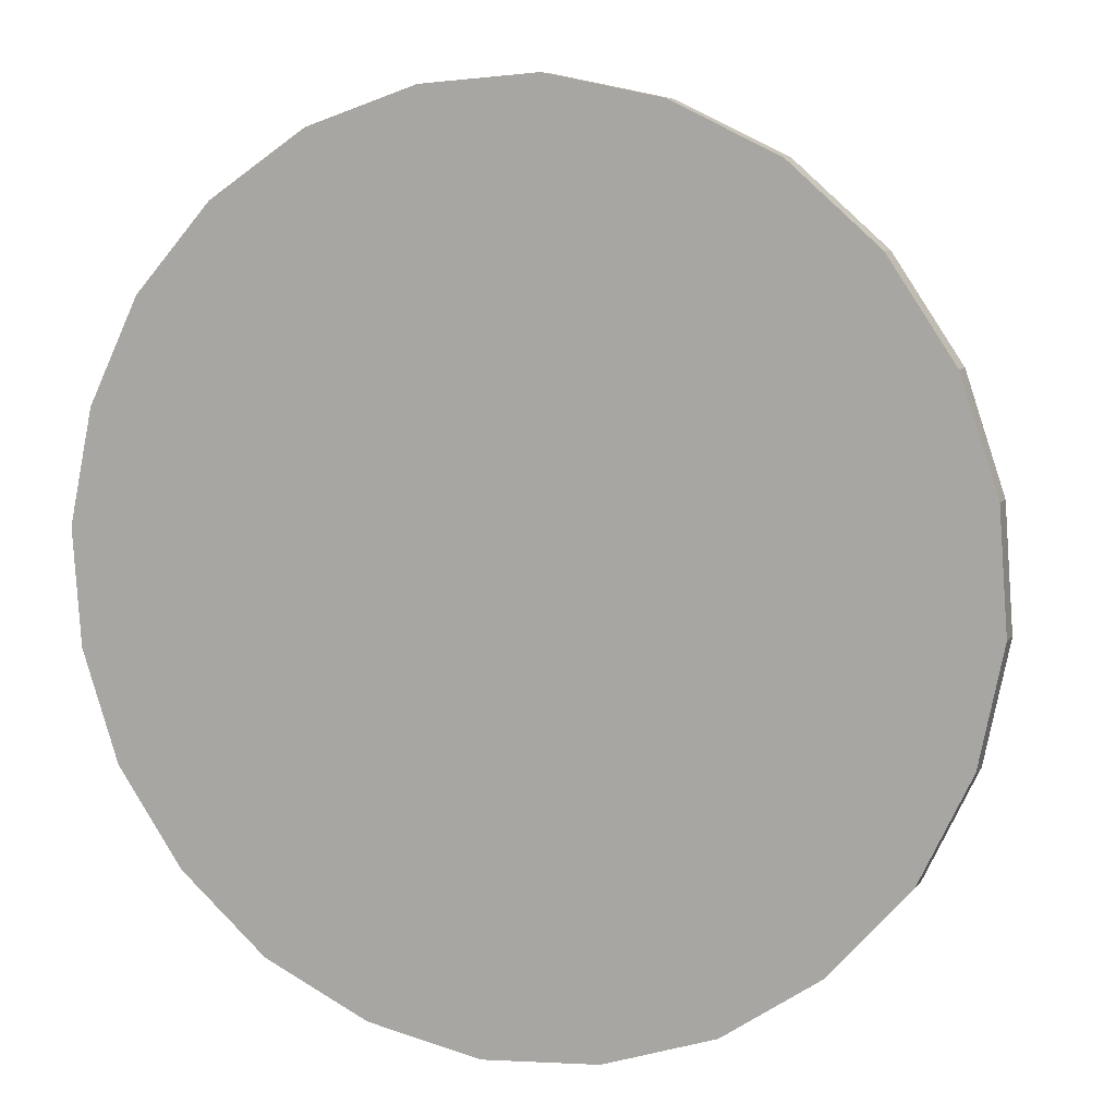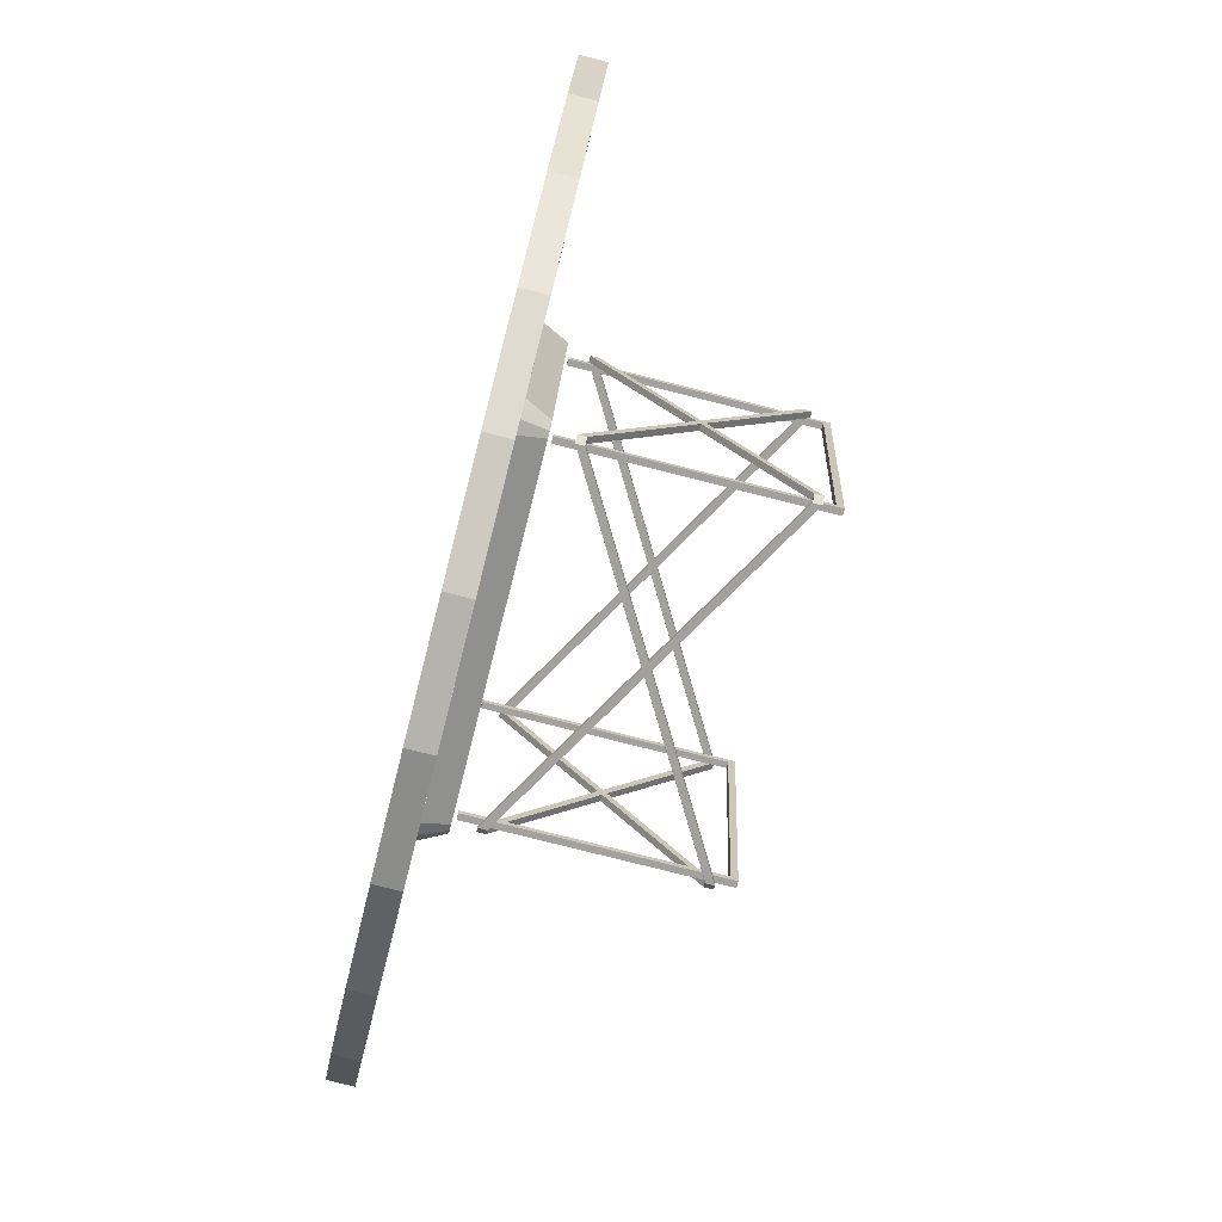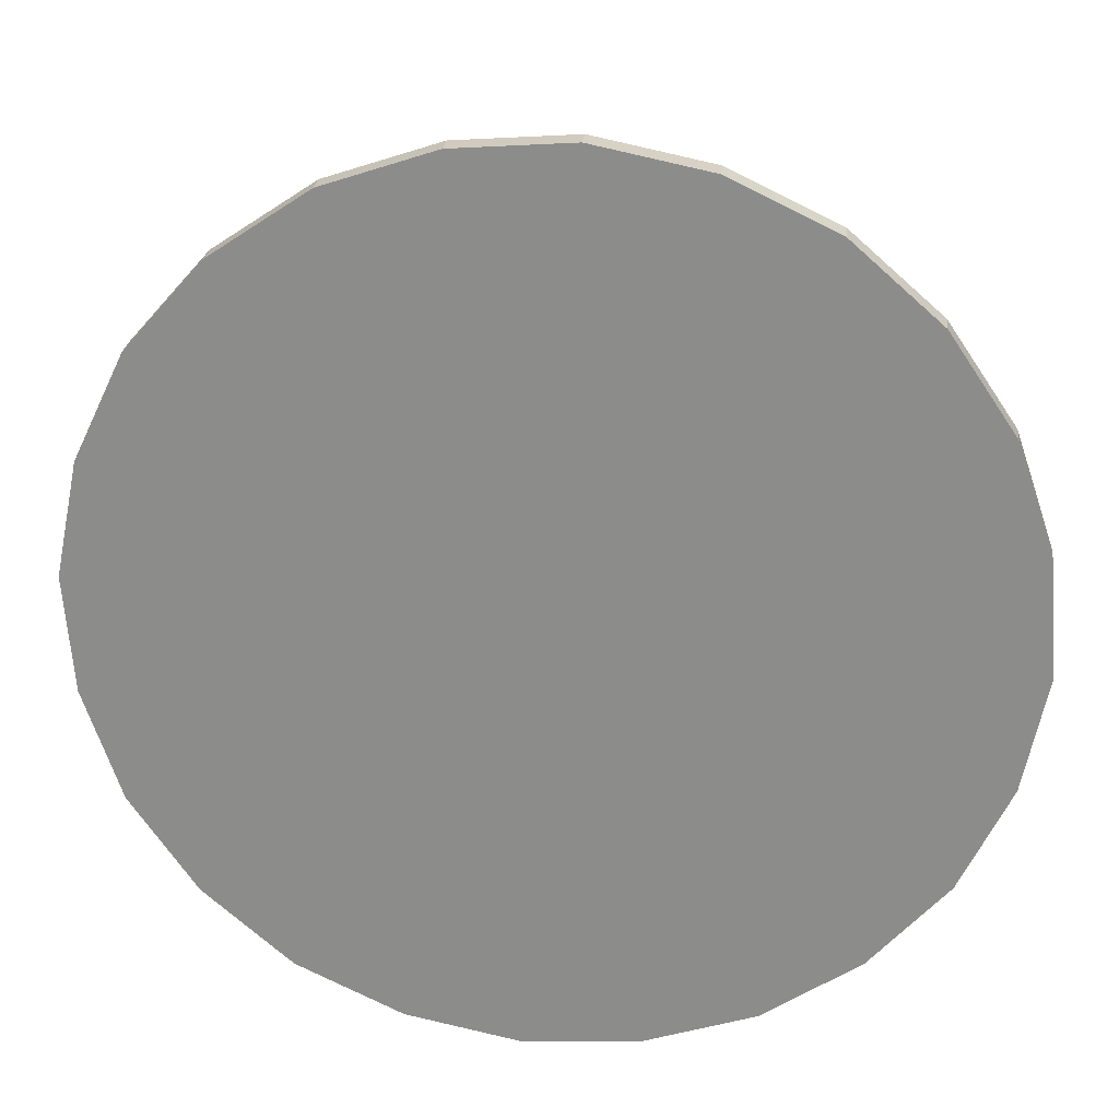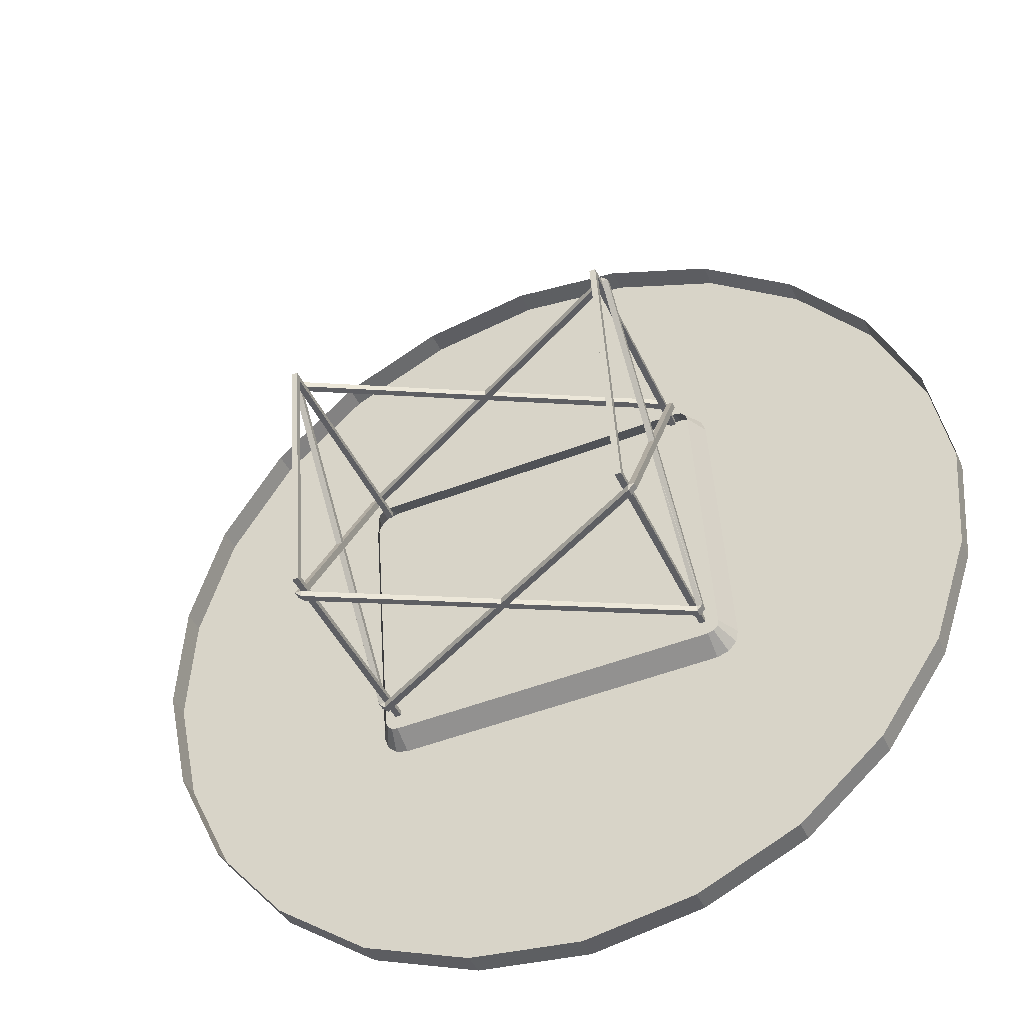
<metadata>
{"format":"obj","ext":"obj","renderer":"f3d","projection":"perspective","resolution":1024,"background":"white","views":[{"elev":8.6,"azim":-162.4,"up":"+Y"},{"elev":-75.4,"azim":-106.8,"up":"+Y"},{"elev":25.9,"azim":-176.6,"up":"+Y"},{"elev":-42.1,"azim":19.7,"up":"+Y"}]}
</metadata>
<code>
v -0.1868 0.1864 -0.1286
v -0.1872 0.1721 -0.101
v 0.1912 0.2093 -0.1104
v 0.1907 0.1949 -0.08275
v -0.1641 -0.1849 -0.1335
v 0.2139 -0.1621 -0.1153
v -0.1663 -0.1715 -0.1056
v 0.2117 -0.1487 -0.08734
v -0.2004 0.1819 -0.1293
v -0.194 0.1698 -0.1013
v -0.1988 0.1645 -0.1016
v -0.2099 0.1711 -0.1299
v -0.2003 0.1574 -0.1018
v -0.2128 0.157 -0.1303
v -0.1935 -0.1588 -0.1345
v -0.181 -0.1584 -0.106
v -0.1787 -0.1653 -0.106
v -0.189 -0.1725 -0.1345
v -0.1733 -0.17 -0.1059
v -0.1782 -0.182 -0.1342
v 0.2052 0.2064 -0.1097
v 0.1978 0.1934 -0.08244
v 0.2032 0.1887 -0.08226
v 0.216 0.1968 -0.1094
v 0.2054 0.1819 -0.08227
v 0.2206 0.1831 -0.1094
v 0.2399 -0.1326 -0.1136
v 0.2247 -0.1339 -0.08649
v 0.2233 -0.141 -0.08667
v 0.237 -0.1468 -0.114
v 0.2185 -0.1464 -0.08698
v 0.2274 -0.1576 -0.1146
v 0.173 -0.4609 -0.15
v 0.04531 -0.4867 -0.1564
v 0.2909 -0.4047 -0.1435
v 0.3888 -0.3185 -0.1375
v 0.4624 -0.2107 -0.1322
v 0.504 -0.08682 -0.1283
v 0.5141 0.04318 -0.1257
v 0.4882 0.1711 -0.1248
v 0.4319 0.289 -0.1256
v 0.3458 0.3872 -0.128
v 0.237 0.4609 -0.132
v 0.1142 0.5026 -0.1371
v -0.01566 0.5128 -0.143
v -0.1433 0.487 -0.1495
v -0.2612 0.4308 -0.156
v -0.3592 0.3446 -0.162
v -0.4327 0.2359 -0.1672
v -0.4743 0.113 -0.1712
v -0.4844 -0.01708 -0.1738
v -0.4586 -0.1449 -0.1746
v -0.4023 -0.2629 -0.1739
v -0.3161 -0.3611 -0.1714
v -0.2084 -0.4348 -0.1675
v -0.08457 -0.4765 -0.1624
v 0.5128 0.04273 -0.09788
v 0.4869 0.1706 -0.09702
v 0.4306 0.2886 -0.09776
v 0.3445 0.3867 -0.1002
v 0.2357 0.4604 -0.1042
v 0.1129 0.5021 -0.1093
v -0.01697 0.5124 -0.1153
v -0.1447 0.4866 -0.1217
v -0.2625 0.4304 -0.1282
v -0.3605 0.3442 -0.1342
v -0.4341 0.2354 -0.1394
v -0.4756 0.1125 -0.1434
v -0.4857 -0.01753 -0.146
v -0.4599 -0.1454 -0.1469
v -0.4036 -0.2634 -0.1461
v -0.3174 -0.3615 -0.1436
v -0.2097 -0.4352 -0.1398
v -0.08588 -0.4769 -0.1346
v 0.044 -0.4872 -0.1286
v 0.1717 -0.4614 -0.1222
v 0.2895 -0.4051 -0.1157
v 0.3875 -0.319 -0.1097
v 0.4611 -0.2112 -0.1044
v 0.5026 -0.08727 -0.1005
v -0.179 -0.1617 0.1462
v -0.1859 -0.1621 0.1459
v -0.1785 -0.1686 0.1461
v -0.1781 -0.1685 0.137
v -0.1855 -0.1619 0.1367
v -0.1785 -0.1615 0.1371
v -0.1756 -0.1585 -0.0719
v -0.1683 -0.1651 -0.07166
v -0.1687 -0.1581 -0.07157
v -0.1682 -0.158 -0.08079
v -0.1678 -0.165 -0.08089
v -0.1752 -0.1584 -0.08113
v -0.1982 0.1541 0.1504
v -0.1986 0.1611 0.1505
v -0.2052 0.1537 0.1501
v -0.1982 0.1613 0.1414
v -0.2048 0.1539 0.1409
v -0.1978 0.1543 0.1413
v -0.1949 0.1573 -0.06768
v -0.1879 0.1577 -0.06735
v -0.1884 0.1646 -0.06725
v -0.1875 0.1578 -0.07657
v -0.1944 0.1574 -0.0769
v -0.1879 0.1648 -0.07648
v 0.199 -0.1389 0.1644
v 0.1994 -0.1458 0.1643
v 0.2059 -0.1384 0.1648
v 0.1998 -0.1457 0.1552
v 0.2063 -0.1383 0.1556
v 0.1994 -0.1387 0.1553
v 0.2161 -0.1349 -0.05303
v 0.2092 -0.1353 -0.05336
v 0.2097 -0.1423 -0.05345
v 0.2097 -0.1352 -0.06258
v 0.2166 -0.1348 -0.06225
v 0.2101 -0.1421 -0.06268
v 0.1797 0.1769 0.1686
v 0.1866 0.1774 0.169
v 0.1793 0.1839 0.1687
v 0.1797 0.1841 0.1596
v 0.187 0.1775 0.1598
v 0.1801 0.1771 0.1595
v 0.1969 0.1809 -0.0488
v 0.1896 0.1875 -0.04904
v 0.19 0.1805 -0.04914
v 0.1904 0.1806 -0.05836
v 0.19 0.1876 -0.05827
v 0.1973 0.181 -0.05803
v -0.1785 -0.1686 0.146
v 0.01555 -0.1555 0.04606
v -0.179 -0.1617 0.1461
v 0.01512 -0.1485 0.04615
v 0.02339 -0.1549 0.04206
v 0.02296 -0.148 0.04215
v 0.01596 -0.1553 0.03726
v 0.01554 -0.1484 0.03735
v 0.008181 -0.1559 0.04133
v -0.1781 -0.1685 0.1372
v 0.007755 -0.1489 0.04142
v -0.1785 -0.1615 0.1373
v 0.1998 -0.1457 0.1555
v 0.1994 -0.1387 0.1556
v -0.1986 0.1611 0.1504
v -0.1982 0.1541 0.1503
v -0.004567 0.1743 0.05047
v -0.004142 0.1673 0.05037
v 0.003272 0.1748 0.04647
v 0.003697 0.1678 0.04638
v -0.004152 0.1744 0.04167
v -0.003726 0.1674 0.04158
v -0.01193 0.1739 0.04574
v -0.01151 0.1669 0.04564
v -0.1982 0.1612 0.1416
v -0.1978 0.1543 0.1415
v 0.1797 0.1841 0.1599
v 0.1801 0.1771 0.1598
v -0.19 -0.002275 0.03003
v -0.183 -0.001854 0.03036
v -0.1906 0.004082 0.03454
v -0.1836 0.004502 0.03488
v -0.1904 -0.002419 0.03889
v -0.1982 0.1541 0.1504
v -0.1834 -0.001998 0.03922
v -0.1898 -0.008712 0.03437
v -0.1756 -0.1585 -0.07226
v -0.1828 -0.008292 0.03471
v -0.1687 -0.1581 -0.07193
v -0.179 -0.1617 0.1462
v -0.1855 -0.1619 0.137
v -0.1785 -0.1615 0.1374
v 0.2018 0.02137 0.0489
v 0.1949 0.02095 0.04857
v 0.2012 0.02773 0.05342
v 0.1943 0.02731 0.05309
v 0.1797 0.1769 0.1686
v 0.2014 0.02123 0.05776
v 0.1945 0.02081 0.05743
v 0.202 0.01493 0.05325
v 0.2162 -0.1349 -0.05339
v 0.1951 0.01452 0.05292
v 0.2093 -0.1353 -0.05372
v 0.199 -0.1389 0.1644
v 0.2063 -0.1383 0.1559
v -0.1607 -0.1503 -0.1009
v -0.1677 -0.1507 -0.1013
v -0.1731 -0.1546 0.1598
v -0.18 -0.155 0.1595
v -0.1915 0.1474 0.1638
v -0.1984 0.147 0.1635
v -0.1792 0.1517 -0.0969
v -0.1861 0.1512 -0.09723
v -0.1796 0.1586 -0.0968
v -0.1865 0.1582 -0.09714
v -0.1923 0.1542 0.1714
v -0.1992 0.1538 0.1711
v -0.173 -0.1616 0.1672
v -0.1799 -0.162 0.1668
v -0.1603 -0.1572 -0.101
v -0.1673 -0.1576 -0.1014
v 0.2033 -0.1283 -0.08339
v 0.191 -0.1326 0.1773
v 0.2102 -0.1279 -0.08306
v 0.1979 -0.1322 0.1777
v 0.1725 0.1694 0.1814
v 0.1795 0.1698 0.1817
v 0.1848 0.1736 -0.07936
v 0.1918 0.174 -0.07902
v 0.1844 0.1805 -0.07926
v 0.1718 0.1762 0.1889
v 0.1914 0.181 -0.07893
v 0.1787 0.1766 0.1893
v 0.191 -0.1396 0.1847
v 0.198 -0.1392 0.1851
v 0.2037 -0.1353 -0.08349
v 0.2106 -0.1348 -0.08315
v 0.1844 0.1805 -0.07926
v 0.1848 0.1736 -0.07936
v 0.1914 0.181 -0.07893
v 0.1918 0.174 -0.07902
v 0.2106 -0.1348 -0.08315
v 0.2102 -0.1279 -0.08306
v 0.2037 -0.1353 -0.08349
v 0.2033 -0.1283 -0.08339
v -0.1865 0.1582 -0.09714
v -0.1861 0.1512 -0.09723
v -0.1796 0.1586 -0.0968
v -0.1792 0.1517 -0.0969
v -0.1603 -0.1572 -0.101
v -0.1607 -0.1503 -0.1009
v -0.1673 -0.1576 -0.1014
v -0.1677 -0.1507 -0.1013
v 0.2014 0.02123 0.05776
v 0.2012 0.02773 0.05342
v 0.1945 0.02081 0.05743
v 0.1943 0.02731 0.05309
v -0.1834 -0.001998 0.03922
v -0.1836 0.004502 0.03488
v -0.1904 -0.002419 0.03889
v -0.1906 0.004082 0.03454
v -0.004152 0.1744 0.04167
v 0.003272 0.1748 0.04647
v -0.003726 0.1674 0.04158
v 0.003697 0.1678 0.04638
v -0.01151 0.1669 0.04564
v -0.004142 0.1673 0.05037
v -0.01193 0.1739 0.04574
v -0.004567 0.1743 0.05047
v -0.1982 0.1612 0.1416
v -0.1986 0.1611 0.1504
v -0.1978 0.1543 0.1415
v -0.1982 0.1541 0.1503
v 0.01554 -0.1484 0.03735
v 0.02296 -0.148 0.04215
v 0.01596 -0.1553 0.03726
v 0.02339 -0.1549 0.04206
v 0.008181 -0.1559 0.04133
v 0.01555 -0.1555 0.04606
v 0.007755 -0.1489 0.04142
v 0.01512 -0.1485 0.04615
v -0.1785 -0.1615 0.1373
v -0.179 -0.1617 0.1461
v -0.1781 -0.1685 0.1372
v -0.1785 -0.1686 0.146
v 0.2093 -0.1353 -0.05372
v 0.1951 0.01452 0.05292
v 0.2162 -0.1349 -0.05339
v 0.202 0.01493 0.05325
v 0.1949 0.02095 0.04857
v 0.2018 0.02137 0.0489
v 0.2161 -0.1349 -0.05303
v 0.2092 -0.1353 -0.05336
v 0.2063 -0.1383 0.1559
v 0.1994 -0.1387 0.1556
v 0.1973 0.181 -0.05803
v -0.1682 -0.158 -0.08079
v 0.1994 -0.1387 0.1553
v 0.199 -0.1389 0.1644
v 0.2059 -0.1384 0.1648
v -0.1982 0.1613 0.1414
v -0.1978 0.1543 0.1413
v -0.1986 0.1611 0.1505
v -0.1982 0.1541 0.1504
v -0.1898 -0.008712 0.03437
v -0.19 -0.002275 0.03003
v -0.1756 -0.1585 -0.0719
v -0.183 -0.001854 0.03036
v -0.1687 -0.1581 -0.07157
v -0.1781 -0.1685 0.137
v -0.1785 -0.1686 0.1461
v -0.1785 -0.1615 0.1371
v -0.179 -0.1617 0.1462
f 1 2 3
f 4 3 2
f 5 6 7
f 8 7 6
f 1 9 2
f 10 2 9
f 11 10 12
f 9 12 10
f 13 11 14
f 12 14 11
f 15 16 14
f 13 14 16
f 17 16 18
f 15 18 16
f 19 17 20
f 18 20 17
f 19 20 7
f 5 7 20
f 3 4 21
f 22 21 4
f 23 24 22
f 21 22 24
f 25 26 23
f 24 23 26
f 27 26 28
f 25 28 26
f 29 30 28
f 27 28 30
f 31 32 29
f 30 29 32
f 31 8 32
f 6 32 8
f 6 5 32
f 30 32 5
f 30 5 27
f 26 27 5
f 26 5 24
f 21 24 5
f 21 5 3
f 1 3 5
f 1 5 9
f 12 9 5
f 12 5 14
f 15 14 5
f 15 5 18
f 20 18 5
f 33 34 35
f 36 35 34
f 36 34 37
f 38 37 34
f 38 34 39
f 40 39 34
f 40 34 41
f 42 41 34
f 42 34 43
f 44 43 34
f 44 34 45
f 46 45 34
f 46 34 47
f 48 47 34
f 48 34 49
f 50 49 34
f 50 34 51
f 52 51 34
f 52 34 53
f 54 53 34
f 54 34 55
f 56 55 34
f 39 40 57
f 58 57 40
f 40 41 58
f 59 58 41
f 41 42 59
f 60 59 42
f 42 43 60
f 61 60 43
f 43 44 61
f 62 61 44
f 44 45 62
f 63 62 45
f 45 46 63
f 64 63 46
f 46 47 64
f 65 64 47
f 47 48 65
f 66 65 48
f 48 49 66
f 67 66 49
f 49 50 67
f 68 67 50
f 50 51 68
f 69 68 51
f 51 52 69
f 70 69 52
f 52 53 70
f 71 70 53
f 53 54 71
f 72 71 54
f 54 55 72
f 73 72 55
f 55 56 73
f 74 73 56
f 56 34 74
f 75 74 34
f 34 33 75
f 76 75 33
f 33 35 76
f 77 76 35
f 35 36 77
f 78 77 36
f 36 37 78
f 79 78 37
f 37 38 79
f 80 79 38
f 38 39 80
f 57 80 39
f 1 3 2
f 3 2 4
f 6 7 5
f 7 6 8
f 9 2 1
f 2 9 10
f 10 12 11
f 12 10 9
f 11 14 13
f 14 11 12
f 16 14 15
f 14 16 13
f 16 18 17
f 18 16 15
f 17 20 19
f 20 17 18
f 20 7 19
f 7 20 5
f 4 21 3
f 21 4 22
f 24 22 23
f 22 24 21
f 26 23 25
f 23 26 24
f 26 28 27
f 28 26 25
f 30 28 29
f 28 30 27
f 32 29 31
f 29 32 30
f 8 32 31
f 32 8 6
f 5 32 6
f 32 5 30
f 5 27 30
f 27 5 26
f 5 24 26
f 24 5 21
f 5 3 21
f 3 5 1
f 5 9 1
f 9 5 12
f 5 14 12
f 14 5 15
f 5 18 15
f 18 5 20
f 33 35 34
f 35 34 36
f 34 37 36
f 37 34 38
f 34 39 38
f 39 34 40
f 34 41 40
f 41 34 42
f 34 43 42
f 43 34 44
f 34 45 44
f 45 34 46
f 34 47 46
f 47 34 48
f 34 49 48
f 49 34 50
f 34 51 50
f 51 34 52
f 34 53 52
f 53 34 54
f 34 55 54
f 55 34 56
f 40 57 39
f 57 40 58
f 41 58 40
f 58 41 59
f 42 59 41
f 59 42 60
f 43 60 42
f 60 43 61
f 44 61 43
f 61 44 62
f 45 62 44
f 62 45 63
f 46 63 45
f 63 46 64
f 47 64 46
f 64 47 65
f 48 65 47
f 65 48 66
f 49 66 48
f 66 49 67
f 50 67 49
f 67 50 68
f 51 68 50
f 68 51 69
f 52 69 51
f 69 52 70
f 53 70 52
f 70 53 71
f 54 71 53
f 71 54 72
f 55 72 54
f 72 55 73
f 56 73 55
f 73 56 74
f 34 74 56
f 74 34 75
f 33 75 34
f 75 33 76
f 35 76 33
f 76 35 77
f 36 77 35
f 77 36 78
f 37 78 36
f 78 37 79
f 38 79 37
f 79 38 80
f 39 80 38
f 80 39 57
f 81 82 83
f 84 83 85
f 82 85 83
f 86 84 85
f 87 88 89
f 90 91 92
f 87 92 88
f 91 88 92
f 93 94 95
f 96 97 94
f 95 94 97
f 98 97 96
f 99 100 101
f 102 103 104
f 99 101 103
f 104 103 101
f 105 106 107
f 108 109 106
f 107 106 109
f 110 109 108
f 111 112 113
f 114 115 116
f 111 113 115
f 116 115 113
f 117 118 119
f 120 119 121
f 118 121 119
f 122 120 121
f 123 124 125
f 126 127 128
f 123 128 124
f 127 124 128
f 129 130 131
f 132 131 130
f 133 113 134
f 112 134 113
f 116 135 114
f 136 114 135
f 137 138 139
f 140 139 138
f 91 90 108
f 110 108 90
f 106 105 88
f 89 88 105
f 135 116 133
f 113 133 116
f 138 137 129
f 130 129 137
f 141 106 91
f 88 91 106
f 136 134 114
f 112 114 134
f 140 131 139
f 132 139 131
f 142 90 105
f 89 105 90
f 143 144 145
f 146 145 144
f 147 148 124
f 125 124 148
f 127 126 149
f 150 149 126
f 151 152 153
f 154 153 152
f 104 120 102
f 122 102 120
f 119 101 117
f 100 117 101
f 149 147 127
f 124 127 147
f 153 143 151
f 145 151 143
f 155 104 119
f 101 119 104
f 150 126 148
f 125 148 126
f 154 152 144
f 146 144 152
f 156 117 102
f 100 102 117
f 92 157 90
f 158 90 157
f 159 97 160
f 98 160 97
f 95 161 162
f 163 162 161
f 164 165 166
f 167 166 165
f 82 168 99
f 100 99 168
f 103 102 169
f 170 169 102
f 95 97 161
f 159 161 97
f 87 164 92
f 157 92 164
f 103 85 99
f 82 99 85
f 162 163 98
f 160 98 163
f 89 90 166
f 158 166 90
f 102 100 86
f 168 86 100
f 115 114 171
f 172 171 114
f 173 174 121
f 122 121 174
f 118 175 176
f 177 176 175
f 178 179 180
f 181 180 179
f 107 123 182
f 125 182 123
f 128 183 126
f 142 126 183
f 118 176 121
f 173 121 176
f 111 115 178
f 171 178 115
f 128 123 109
f 107 109 123
f 175 122 177
f 174 177 122
f 112 180 114
f 172 114 180
f 126 110 125
f 182 125 110
f 184 185 186
f 187 186 185
f 186 187 188
f 189 188 187
f 188 189 190
f 191 190 189
f 192 193 194
f 195 194 193
f 194 195 196
f 197 196 195
f 196 197 198
f 199 198 197
f 192 194 190
f 188 190 194
f 194 196 188
f 186 188 196
f 196 198 186
f 184 186 198
f 193 191 195
f 189 195 191
f 195 189 197
f 187 197 189
f 197 187 199
f 185 199 187
f 200 201 202
f 203 202 201
f 201 204 203
f 205 203 204
f 204 206 205
f 207 205 206
f 208 209 210
f 211 210 209
f 209 212 211
f 213 211 212
f 212 214 213
f 215 213 214
f 208 206 209
f 204 209 206
f 209 204 212
f 201 212 204
f 212 201 214
f 200 214 201
f 210 211 207
f 205 207 211
f 211 213 205
f 203 205 213
f 213 215 203
f 202 203 215
f 216 217 218
f 217 219 218
f 220 221 222
f 221 223 222
f 224 225 226
f 225 227 226
f 228 229 230
f 229 231 230
f 232 233 234
f 233 235 234
f 236 237 238
f 237 239 238
f 240 241 242
f 243 242 241
f 244 245 246
f 245 247 246
f 248 249 250
f 249 251 250
f 252 253 254
f 255 254 253
f 256 257 258
f 257 259 258
f 260 261 262
f 261 263 262
f 264 265 266
f 265 267 266
f 268 269 265
f 269 270 265
f 270 271 265
f 272 273 274
f 275 276 273
f 277 273 278
f 279 280 281
f 280 282 281
f 283 284 285
f 284 286 285
f 286 287 285
f 288 289 290
f 290 289 291

</code>
